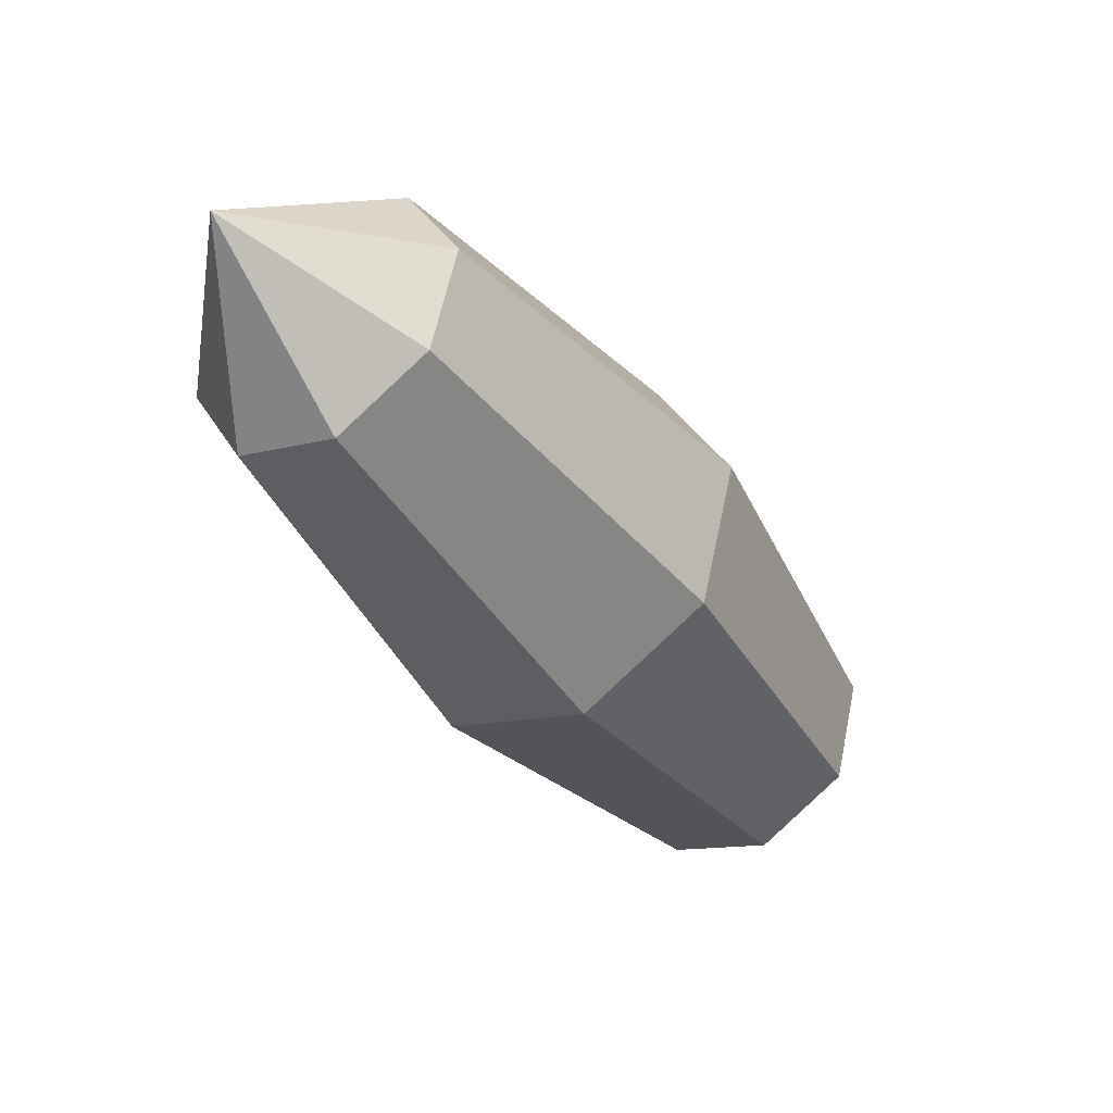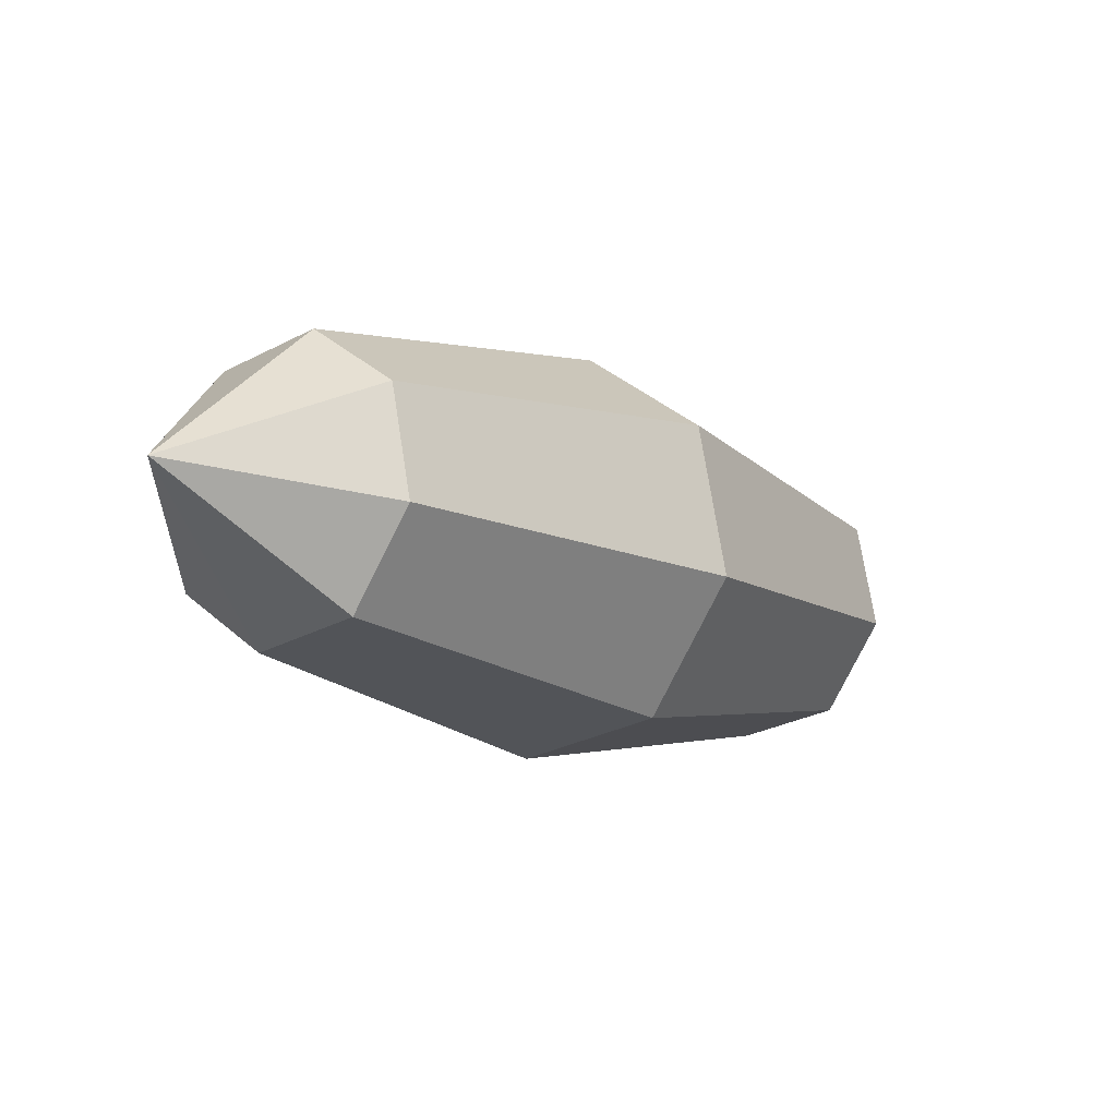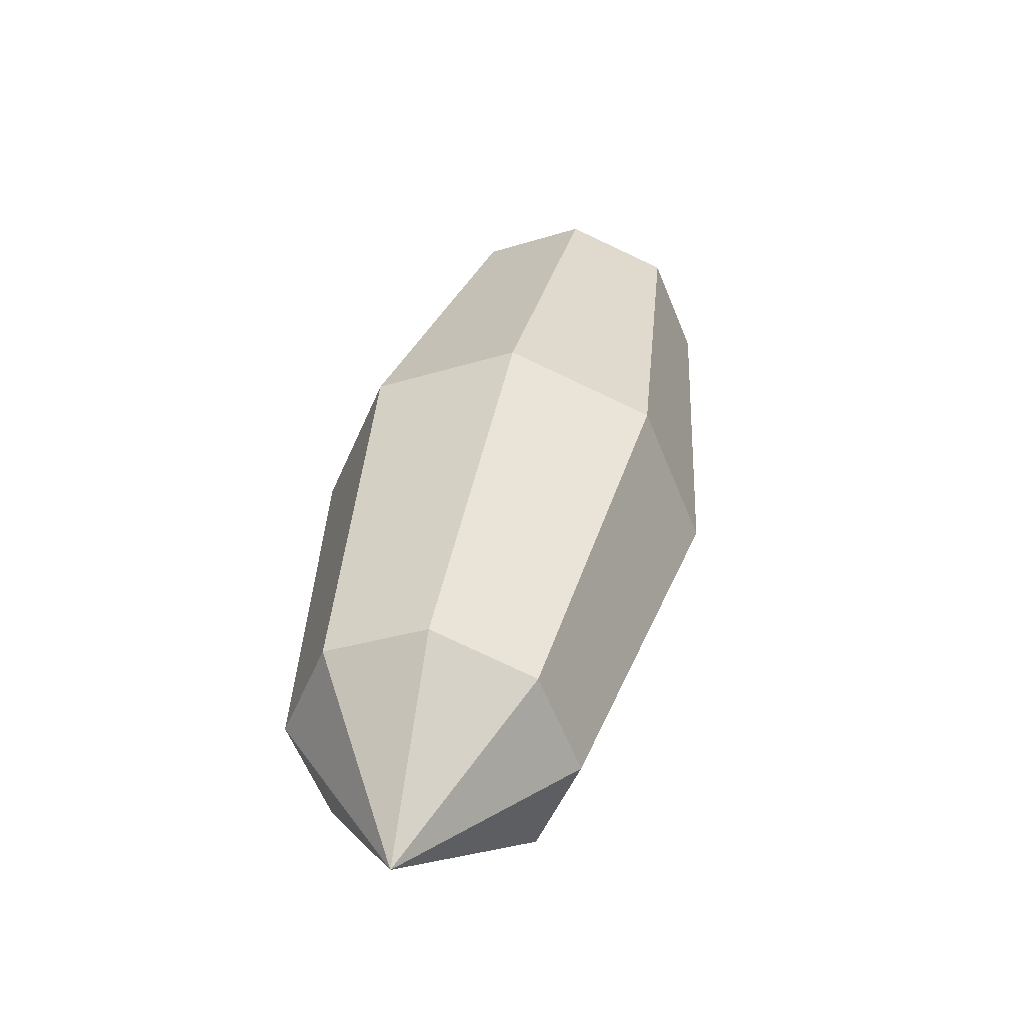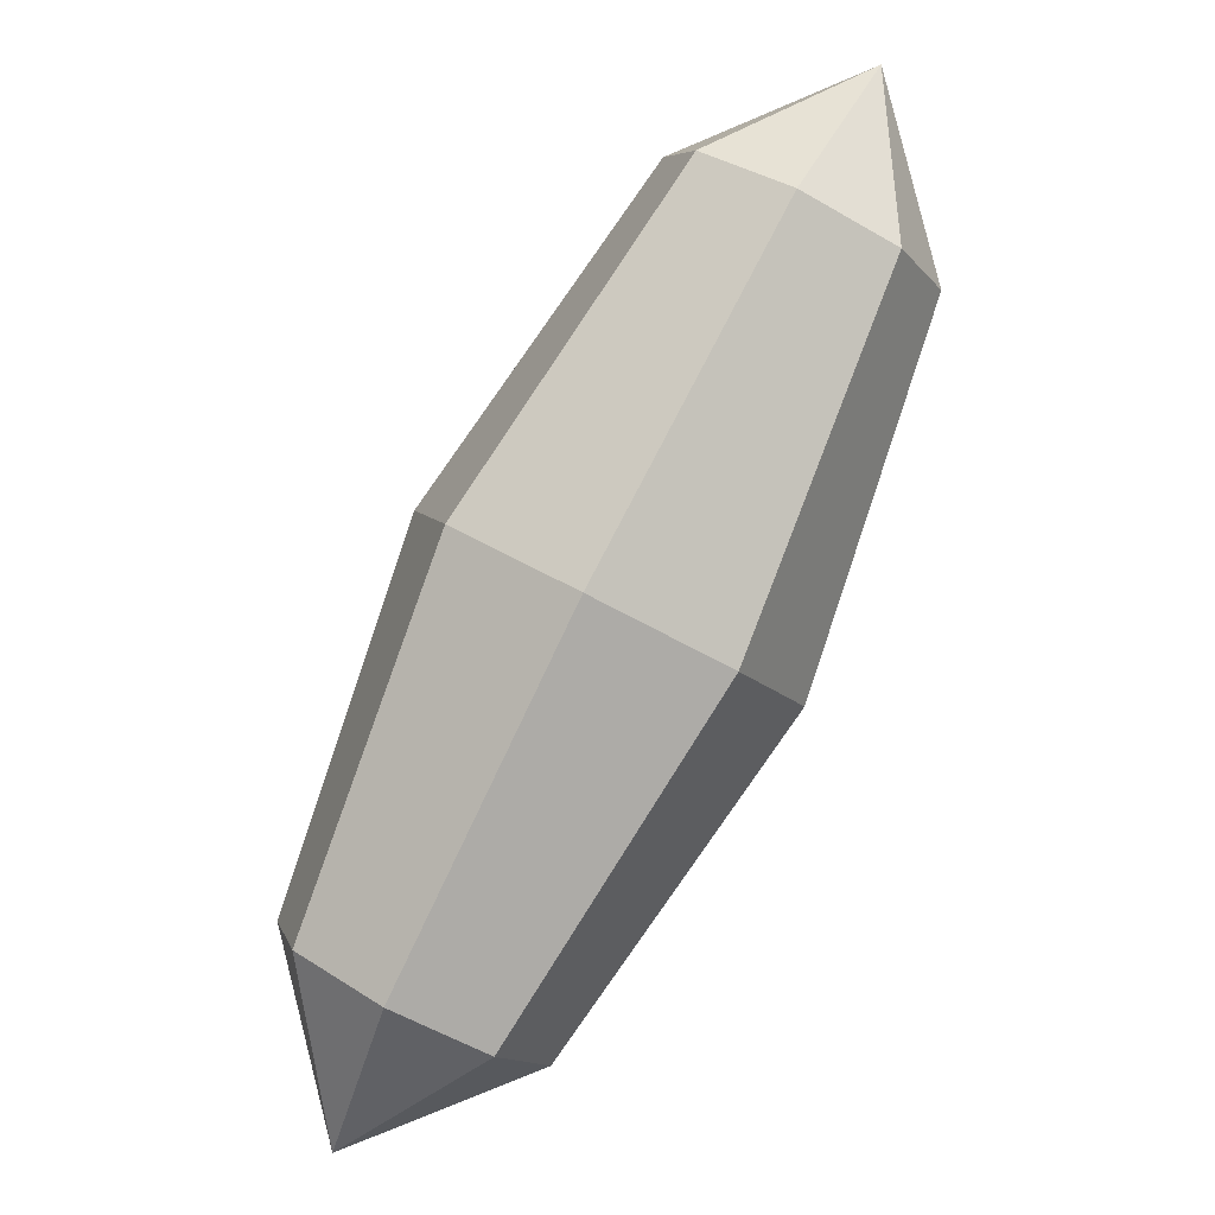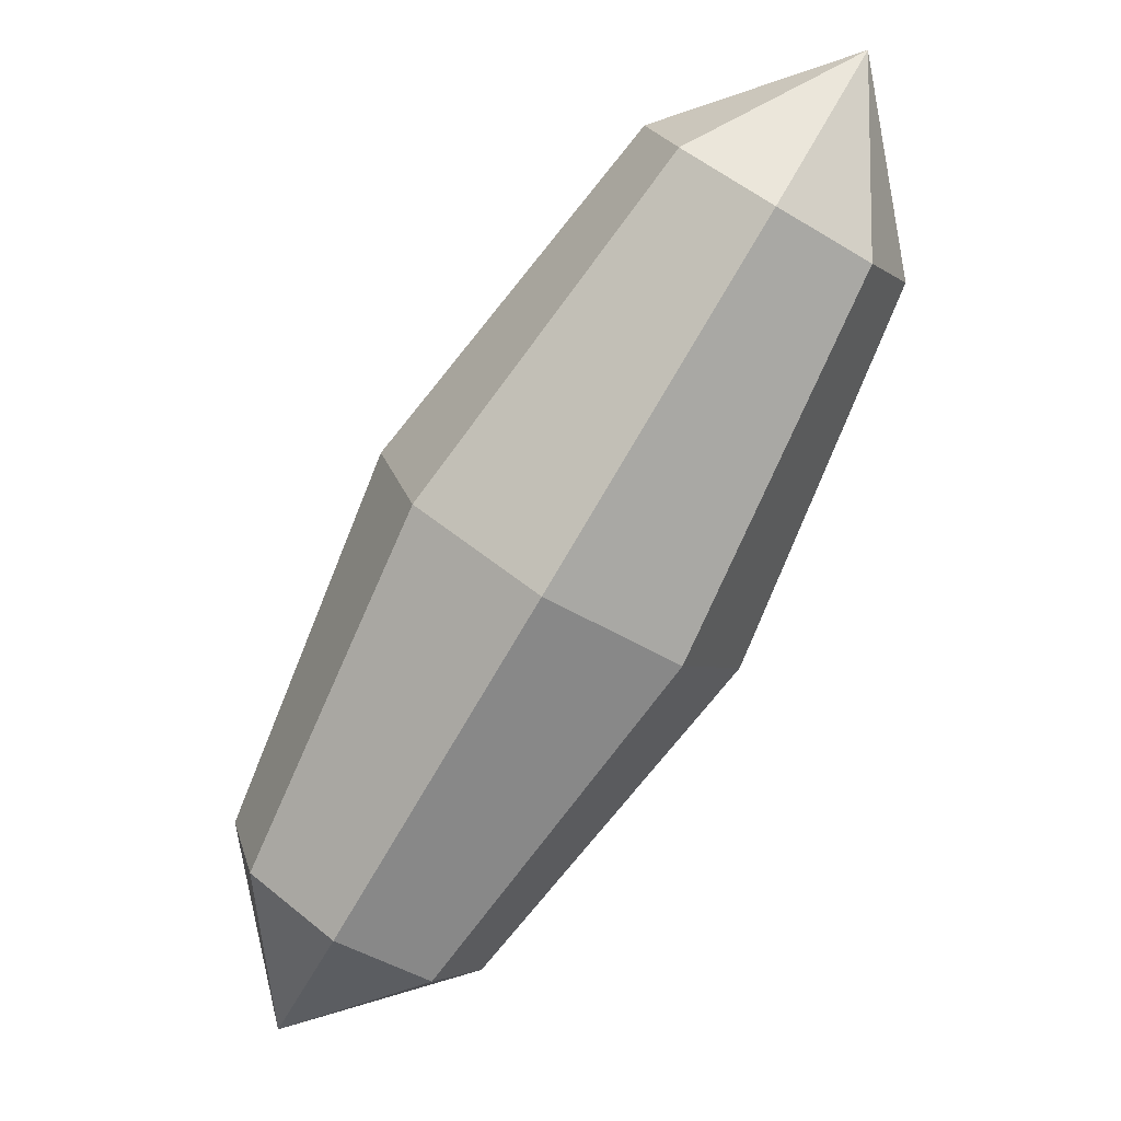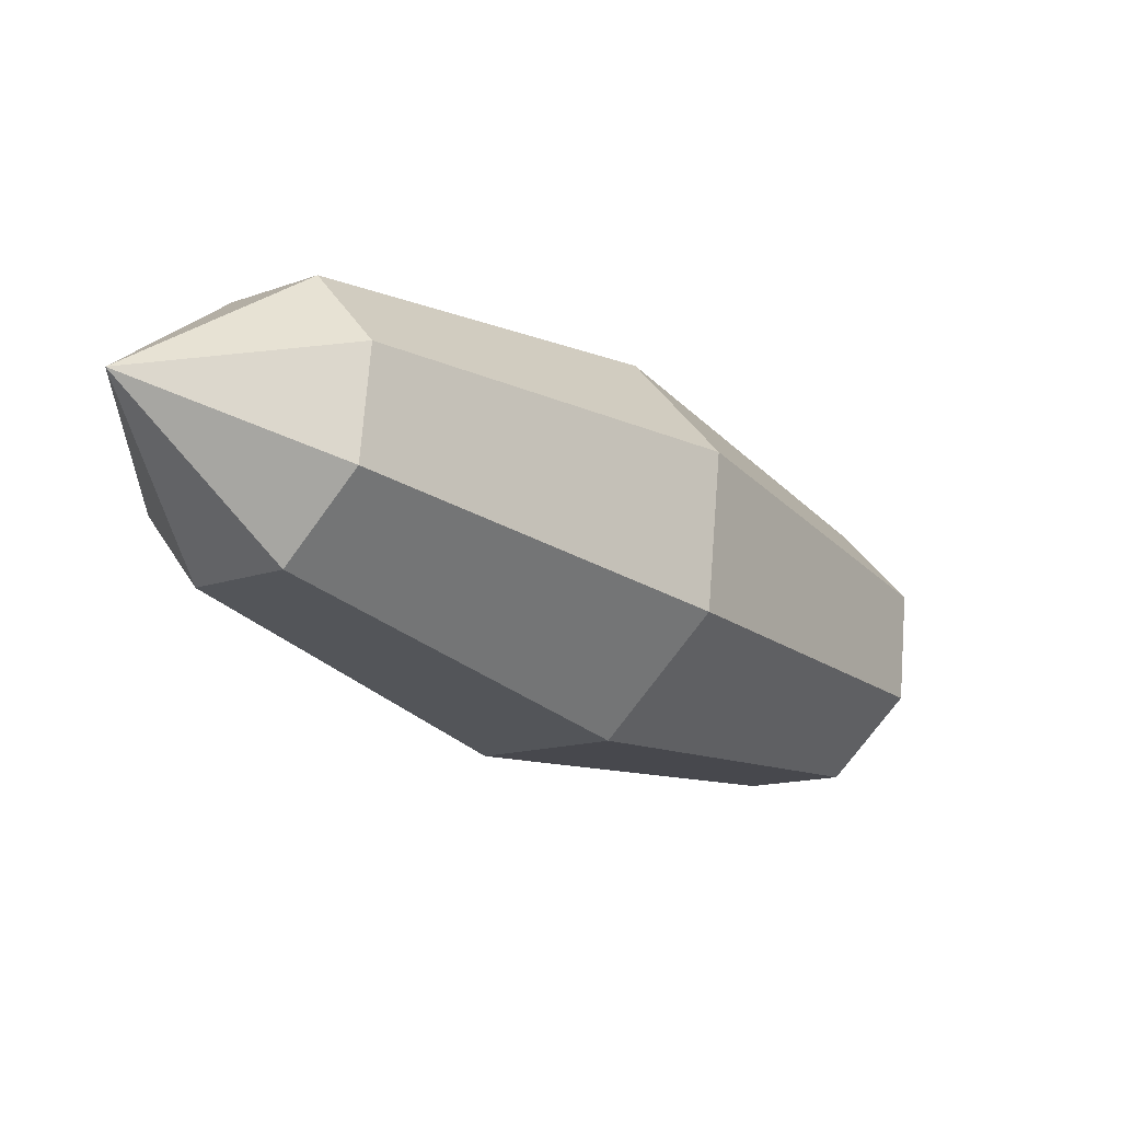
<metadata>
{"format":"obj","ext":"obj","renderer":"f3d","projection":"perspective","resolution":1024,"background":"white","views":[{"elev":-60.2,"azim":-21.9,"up":"+Z"},{"elev":13.6,"azim":163.8,"up":"+Z"},{"elev":54.7,"azim":136.4,"up":"+Z"},{"elev":67.6,"azim":-26.8,"up":"+Z"},{"elev":63.3,"azim":-76.1,"up":"+Y"},{"elev":-66.7,"azim":-62.4,"up":"+Y"}]}
</metadata>
<code>
o Boulder
v -0.1454 -0.1007 -0.06208
v 0.1454 0.1007 0.06208
v 0.1306 0.05204 0.009991
v 0.03926 -0.02714 -0.04795
v -0.07509 -0.09042 -0.0778
v 0.1141 0.08276 -0.00115
v 0.0159 0.0163 -0.0637
v -0.09161 -0.05971 -0.08894
v 0.09098 0.1067 0.0141
v -0.01678 0.05019 -0.04214
v -0.1147 -0.03574 -0.07369
v 0.07483 0.1099 0.0468
v -0.03962 0.05468 0.004105
v -0.1309 -0.03257 -0.04099
v 0.07509 0.09042 0.0778
v -0.03926 0.02714 0.04795
v -0.1306 -0.05204 -0.009991
v 0.09161 0.05971 0.08894
v -0.0159 -0.0163 0.0637
v -0.1141 -0.08276 0.00115
v 0.1147 0.03574 0.07369
v 0.01678 -0.05019 0.04214
v -0.09098 -0.1067 -0.0141
v 0.1309 0.03257 0.04099
v 0.03962 -0.05468 -0.004105
v -0.07483 -0.1099 -0.0468
f 3 6 2
f 3 4 7 6
f 4 5 8 7
f 8 5 1
f 6 9 2
f 6 7 10 9
f 7 8 11 10
f 11 8 1
f 9 12 2
f 9 10 13 12
f 10 11 14 13
f 14 11 1
f 12 15 2
f 12 13 16 15
f 13 14 17 16
f 17 14 1
f 15 18 2
f 15 16 19 18
f 16 17 20 19
f 20 17 1
f 18 21 2
f 18 19 22 21
f 19 20 23 22
f 23 20 1
f 21 24 2
f 21 22 25 24
f 22 23 26 25
f 26 23 1
f 24 3 2
f 24 25 4 3
f 25 26 5 4
f 5 26 1

</code>
